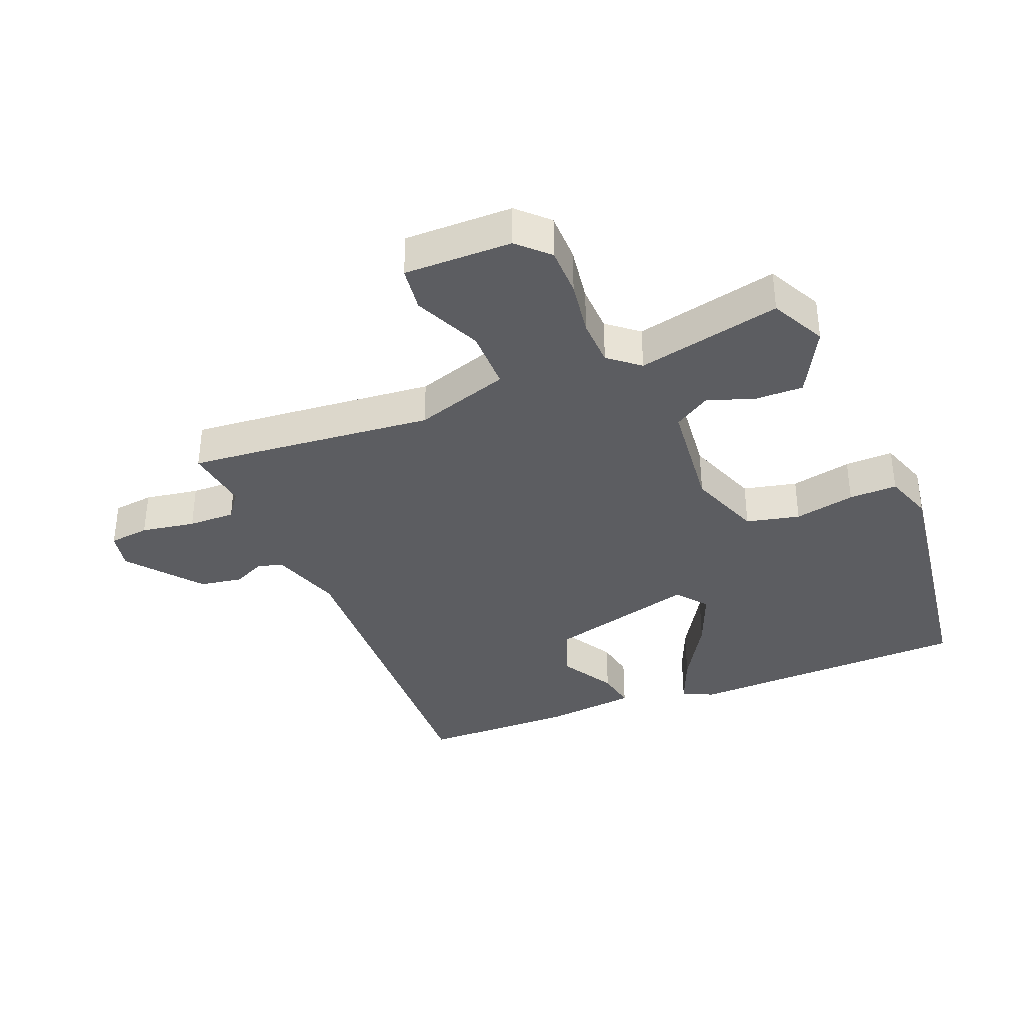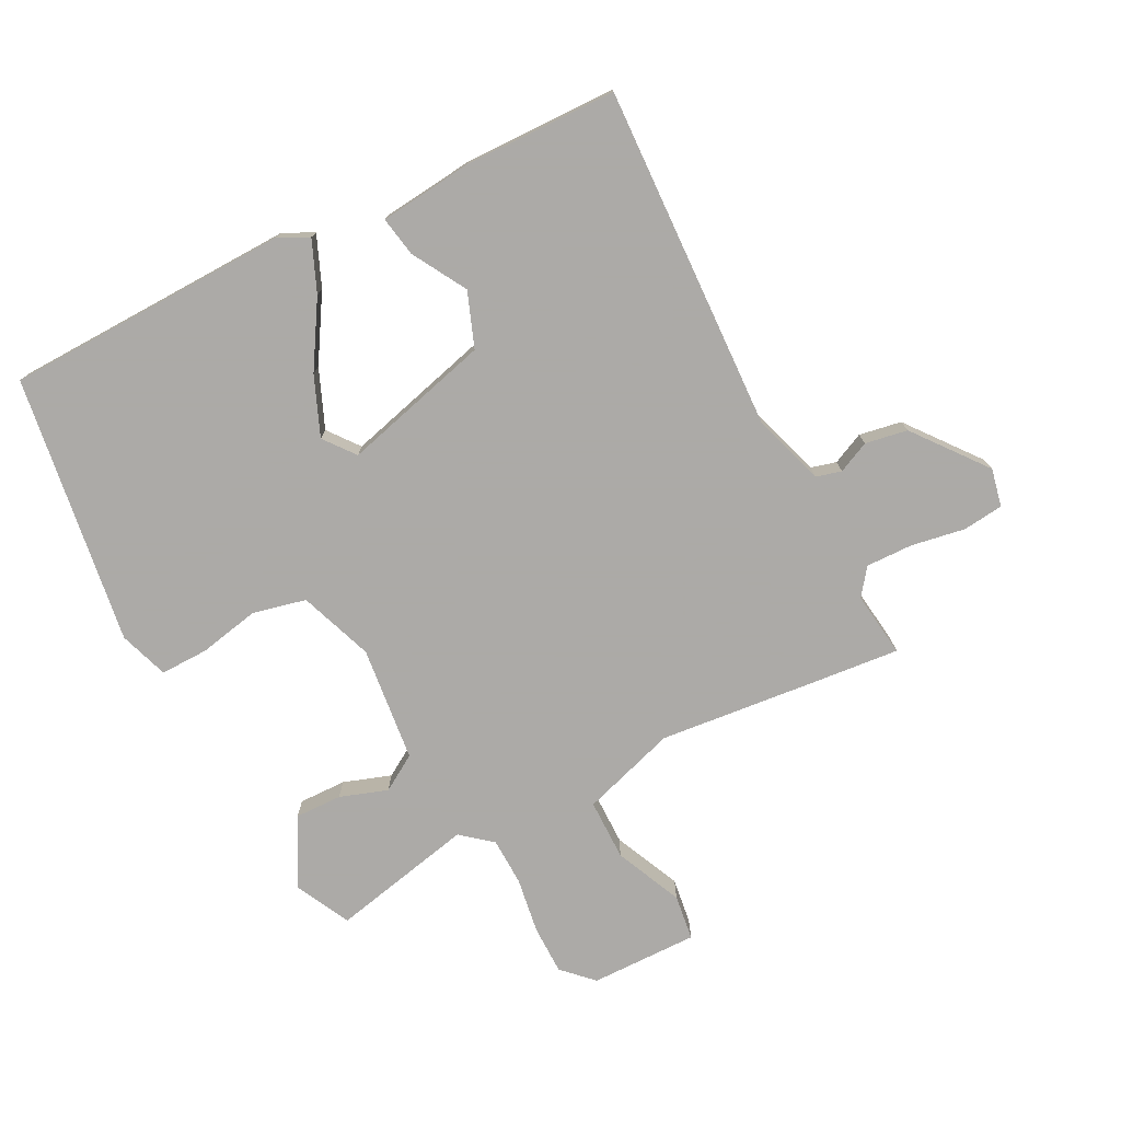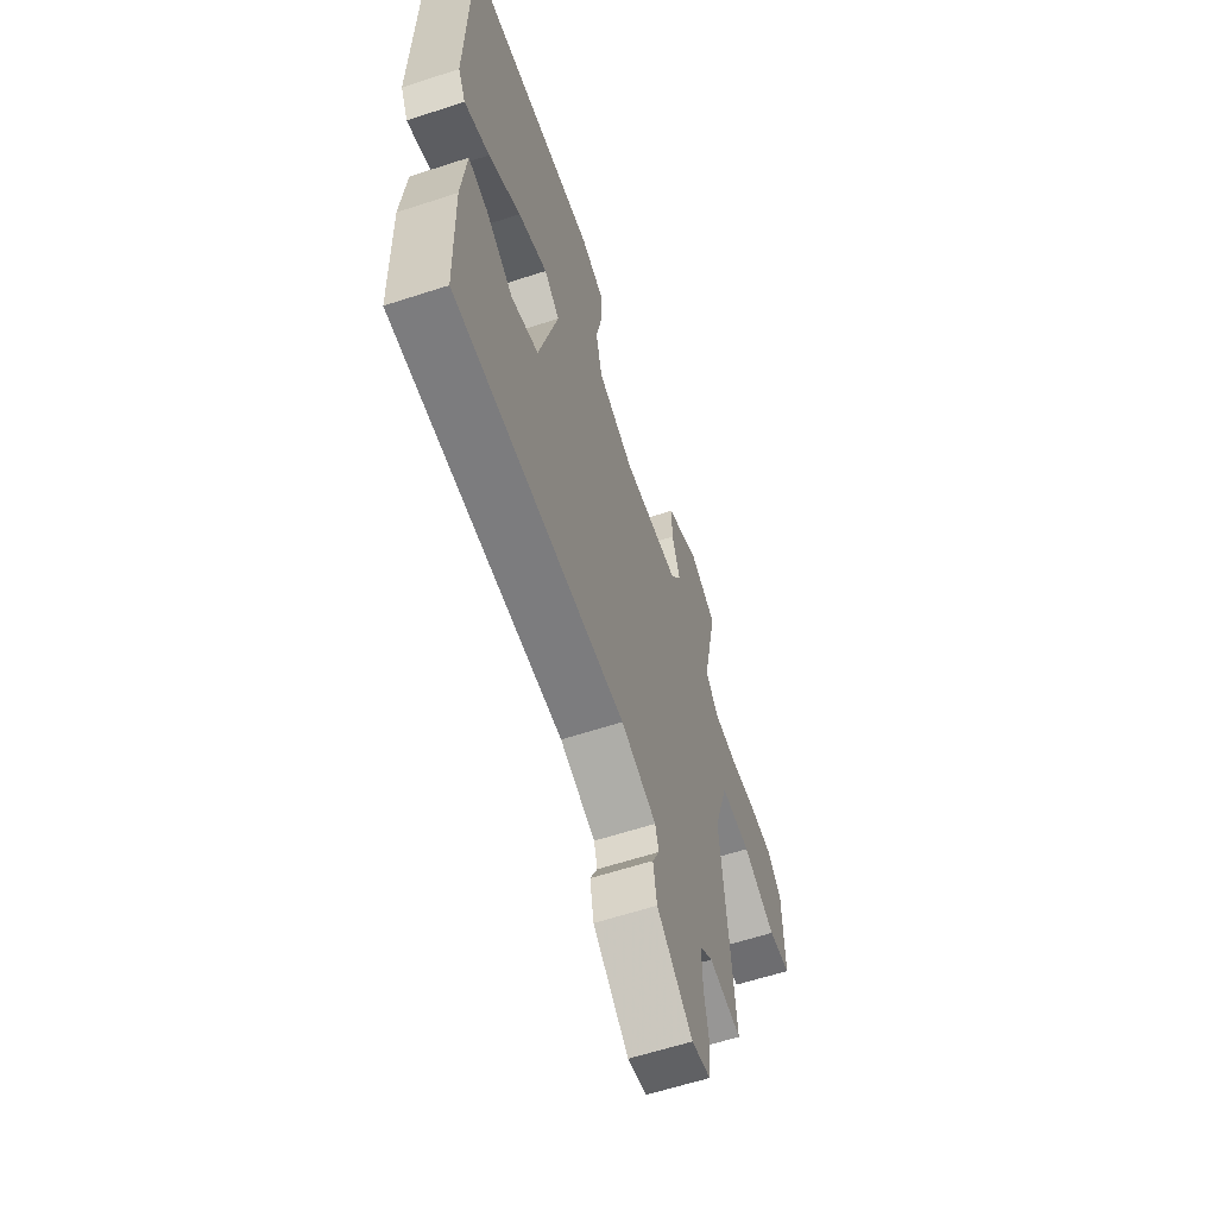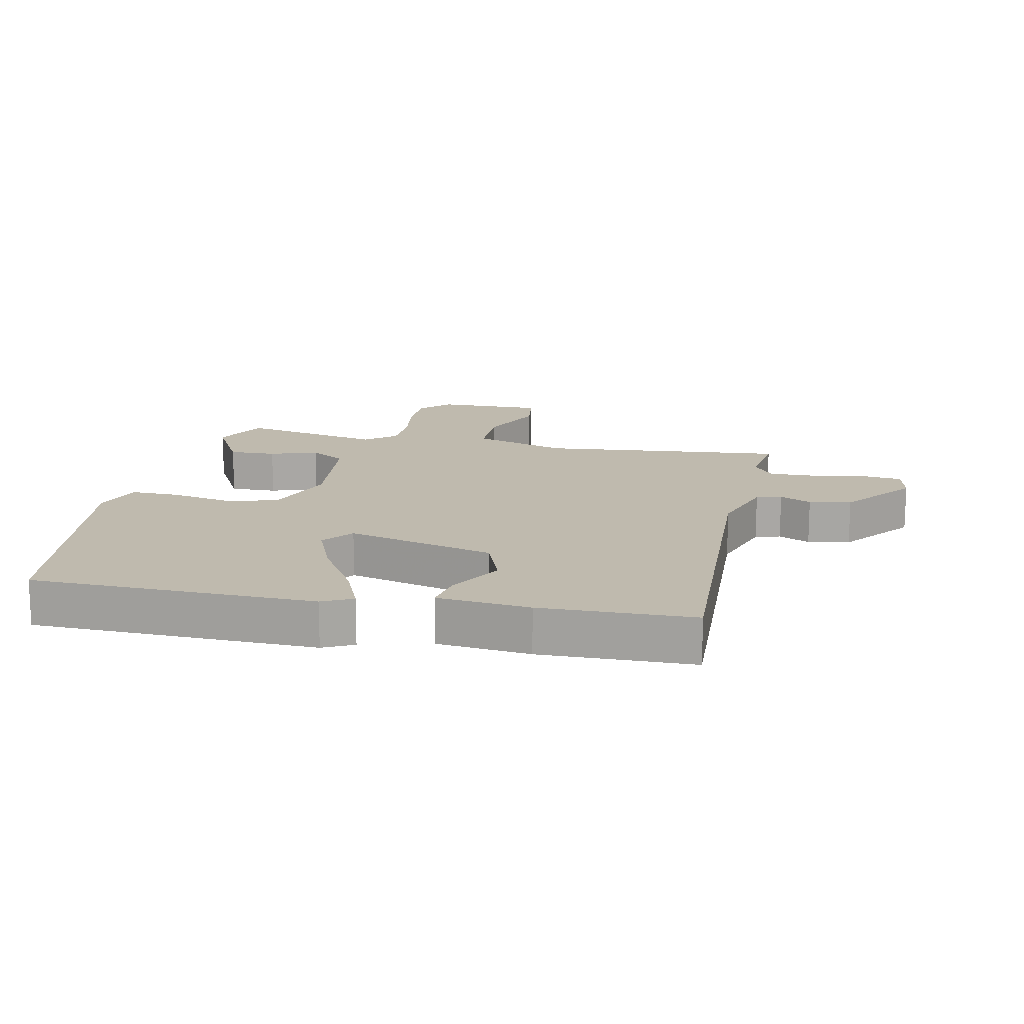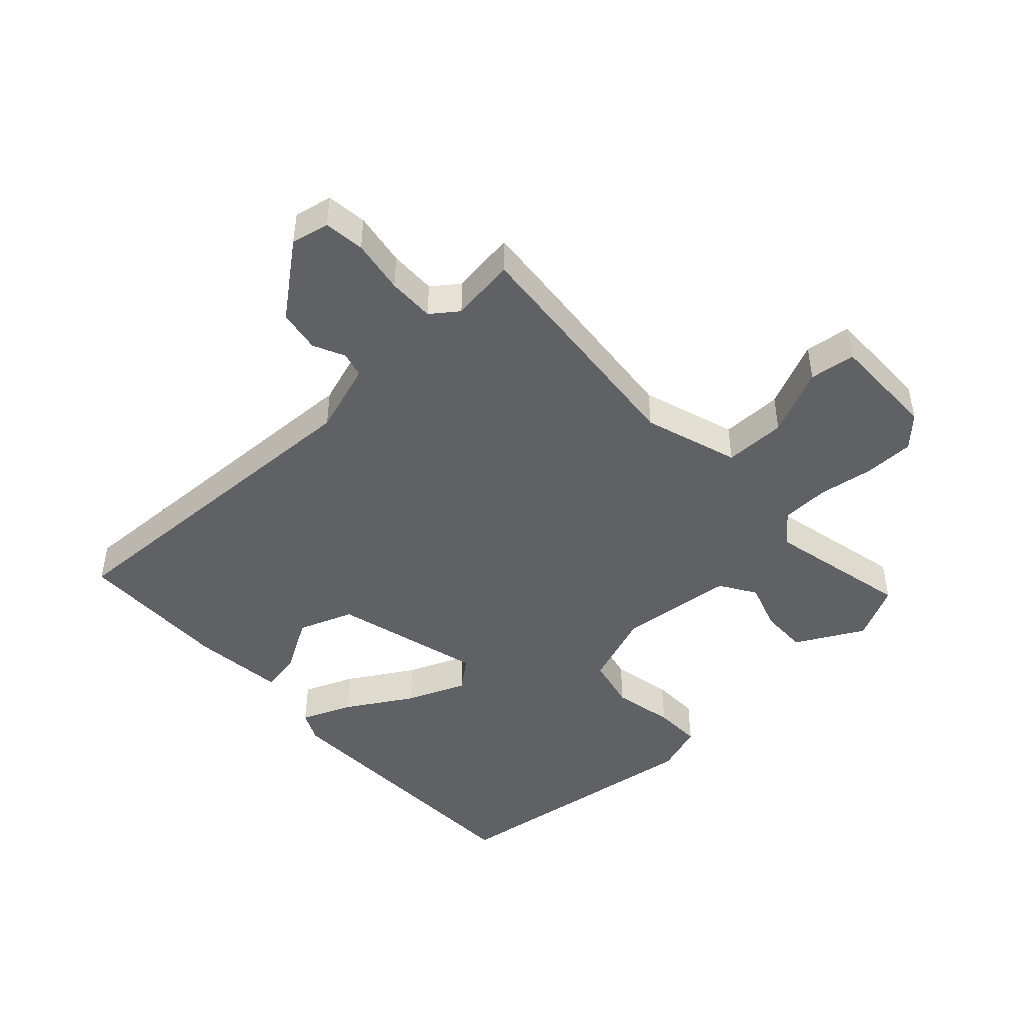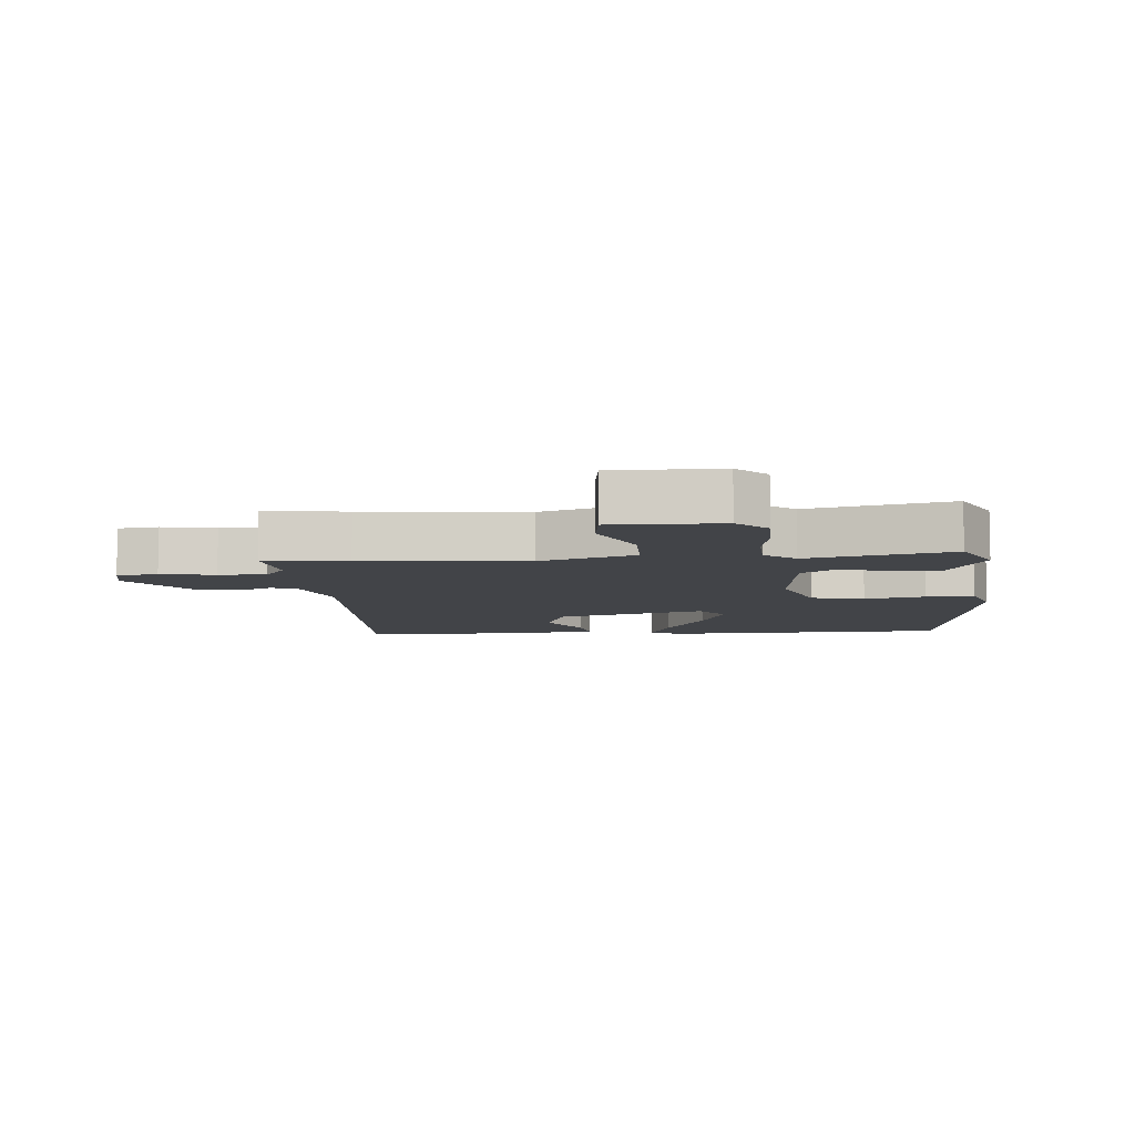
<metadata>
{"format":"obj","ext":"obj","renderer":"f3d","projection":"perspective","resolution":1024,"background":"white","views":[{"elev":-36.4,"azim":-67.4,"up":"+Y"},{"elev":-76.0,"azim":117.5,"up":"+Y"},{"elev":-61.4,"azim":108.4,"up":"+Z"},{"elev":15.6,"azim":102.1,"up":"+Y"},{"elev":-46.3,"azim":-136.6,"up":"+Y"},{"elev":-7.8,"azim":-84.8,"up":"+Y"}]}
</metadata>
<code>
v 0.466 0.07 -0.519
v -0.08 0.07 -0.493
v -0.193 0.07 -0.529
v -0.204 0.07 -0.569
v -0.181 0.07 -0.619
v -0.193 0.07 -0.686
v -0.307 0.07 -0.775
v -0.367 0.07 -0.762
v -0.374 0.07 -0.698
v -0.359 0.07 -0.613
v -0.357 0.07 -0.539
v -0.399 0.07 -0.507
v -0.502 0.07 -0.52
v -0.489 0.07 -0.389
v -0.462 0.07 -0.132
v -0.509 0.07 0.018
v -0.606 0.07 0.019
v -0.712 0.07 -0.028
v -0.784 0.07 -0.018
v -0.781 0.07 0.152
v -0.735 0.07 0.198
v -0.657 0.07 0.198
v -0.569 0.07 0.184
v -0.494 0.07 0.186
v -0.454 0.07 0.234
v -0.502 0.07 0.461
v -0.415 0.07 0.504
v -0.309 0.07 0.446
v -0.311 0.07 0.371
v -0.337 0.07 0.296
v -0.302 0.07 0.239
v -0.12 0.07 0.218
v -0.003 0.07 0.26
v 0.017 0.07 0.344
v -0.002 0.07 0.44
v -0.003 0.07 0.516
v 0.075 0.07 0.542
v 0.5 0.07 0.478
v 0.509 0.07 0.028
v 0.485 0.07 -0.02
v 0.405 0.07 0.014
v 0.303 0.07 0.077
v 0.21 0.07 0.116
v 0.161 0.07 0.078
v 0.222 0.07 -0.157
v 0.308 0.07 -0.19
v 0.394 0.07 -0.141
v 0.457 0.07 -0.13
v 0.472 0.07 -0.277
v 0.466 0 -0.519
v -0.08 0 -0.493
v -0.193 0 -0.529
v -0.204 0 -0.569
v -0.181 0 -0.619
v -0.193 0 -0.686
v -0.307 0 -0.775
v -0.367 0 -0.762
v -0.374 0 -0.698
v -0.359 0 -0.613
v -0.357 0 -0.539
v -0.399 0 -0.507
v -0.502 0 -0.52
v -0.489 0 -0.389
v -0.462 0 -0.132
v -0.509 0 0.018
v -0.606 0 0.019
v -0.712 0 -0.028
v -0.784 0 -0.018
v -0.781 0 0.152
v -0.735 0 0.198
v -0.657 0 0.198
v -0.569 0 0.184
v -0.494 0 0.186
v -0.454 0 0.234
v -0.502 0 0.461
v -0.415 0 0.504
v -0.309 0 0.446
v -0.311 0 0.371
v -0.337 0 0.296
v -0.302 0 0.239
v -0.12 0 0.218
v -0.003 0 0.26
v 0.017 0 0.344
v -0.002 0 0.44
v -0.003 0 0.516
v 0.075 0 0.542
v 0.5 0 0.478
v 0.509 0 0.028
v 0.485 0 -0.02
v 0.405 0 0.014
v 0.303 0 0.077
v 0.21 0 0.116
v 0.161 0 0.078
v 0.222 0 -0.157
v 0.308 0 -0.19
v 0.394 0 -0.141
v 0.457 0 -0.13
v 0.472 0 -0.277
f 49 1 2
f 48 49 2
f 47 48 2
f 46 47 2
f 45 46 2 3
f 44 45 3
f 40 41 42
f 39 40 42
f 38 39 42
f 37 38 42
f 36 37 42
f 35 36 42
f 34 35 42
f 33 34 42 43
f 32 33 43 44
f 28 29 30
f 27 28 30
f 26 27 30
f 25 26 30
f 24 25 30 31
f 21 22 23
f 20 21 23
f 19 20 23
f 18 19 23
f 17 18 23
f 16 17 23 24
f 32 44 3
f 31 32 3
f 24 31 3
f 16 24 3
f 15 16 3
f 8 9 10
f 7 8 10
f 6 7 10
f 5 6 10
f 4 5 10
f 4 10 11
f 3 4 11 12
f 12 13 14 15
f 3 12 15
f 51 50 98
f 51 98 97
f 51 97 96
f 51 96 95
f 52 51 95 94
f 52 94 93
f 91 90 89
f 91 89 88
f 91 88 87
f 91 87 86
f 91 86 85
f 91 85 84
f 91 84 83
f 92 91 83 82
f 93 92 82 81
f 79 78 77
f 79 77 76
f 79 76 75
f 79 75 74
f 80 79 74 73
f 72 71 70
f 72 70 69
f 72 69 68
f 72 68 67
f 72 67 66
f 73 72 66 65
f 52 93 81
f 52 81 80
f 52 80 73
f 52 73 65
f 52 65 64
f 59 58 57
f 59 57 56
f 59 56 55
f 59 55 54
f 59 54 53
f 60 59 53
f 61 60 53 52
f 64 63 62 61
f 64 61 52
f 1 50 51 2
f 2 51 52 3
f 3 52 53 4
f 4 53 54 5
f 5 54 55 6
f 6 55 56 7
f 7 56 57 8
f 8 57 58 9
f 9 58 59 10
f 10 59 60 11
f 11 60 61 12
f 12 61 62 13
f 13 62 63 14
f 14 63 64 15
f 15 64 65 16
f 16 65 66 17
f 17 66 67 18
f 18 67 68 19
f 19 68 69 20
f 20 69 70 21
f 21 70 71 22
f 22 71 72 23
f 23 72 73 24
f 24 73 74 25
f 25 74 75 26
f 26 75 76 27
f 27 76 77 28
f 28 77 78 29
f 29 78 79 30
f 30 79 80 31
f 31 80 81 32
f 32 81 82 33
f 33 82 83 34
f 34 83 84 35
f 35 84 85 36
f 36 85 86 37
f 37 86 87 38
f 38 87 88 39
f 39 88 89 40
f 40 89 90 41
f 41 90 91 42
f 42 91 92 43
f 43 92 93 44
f 44 93 94 45
f 45 94 95 46
f 46 95 96 47
f 47 96 97 48
f 48 97 98 49
f 49 98 50 1

</code>
